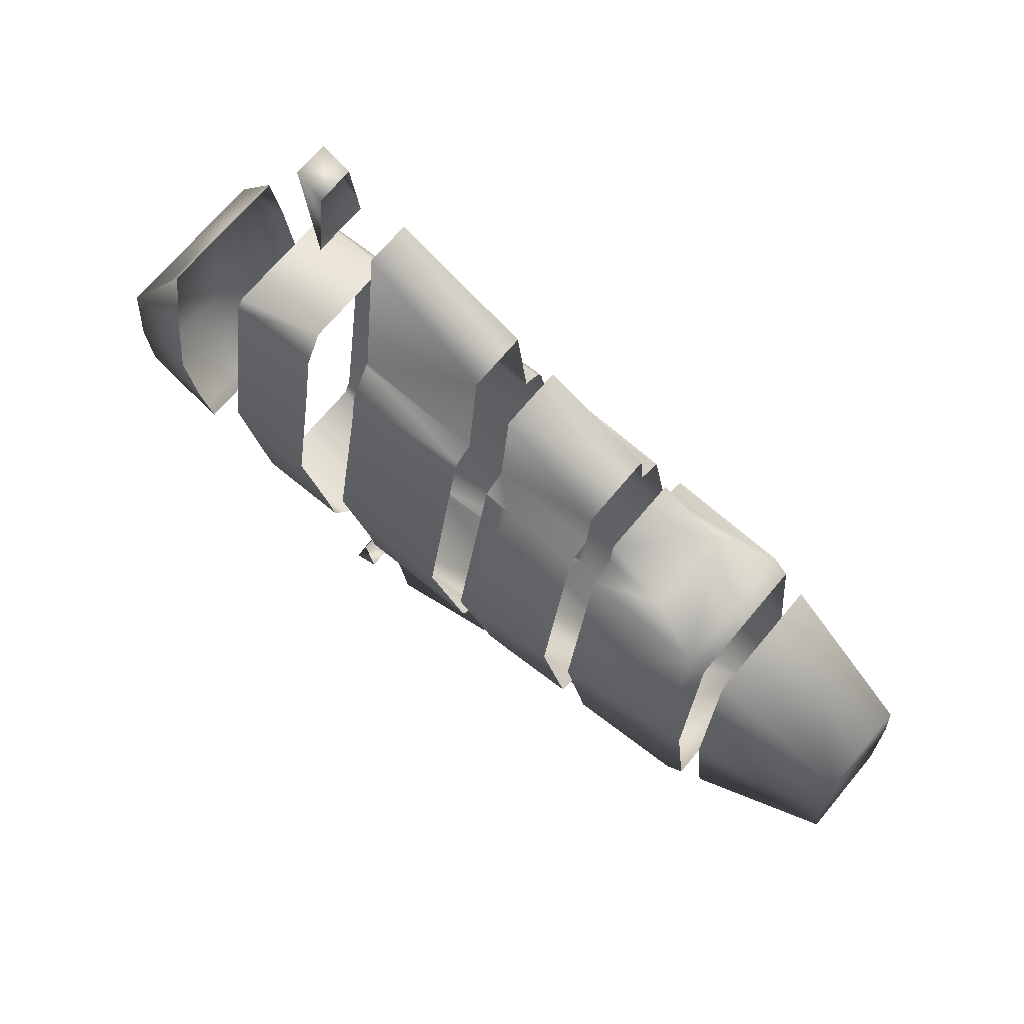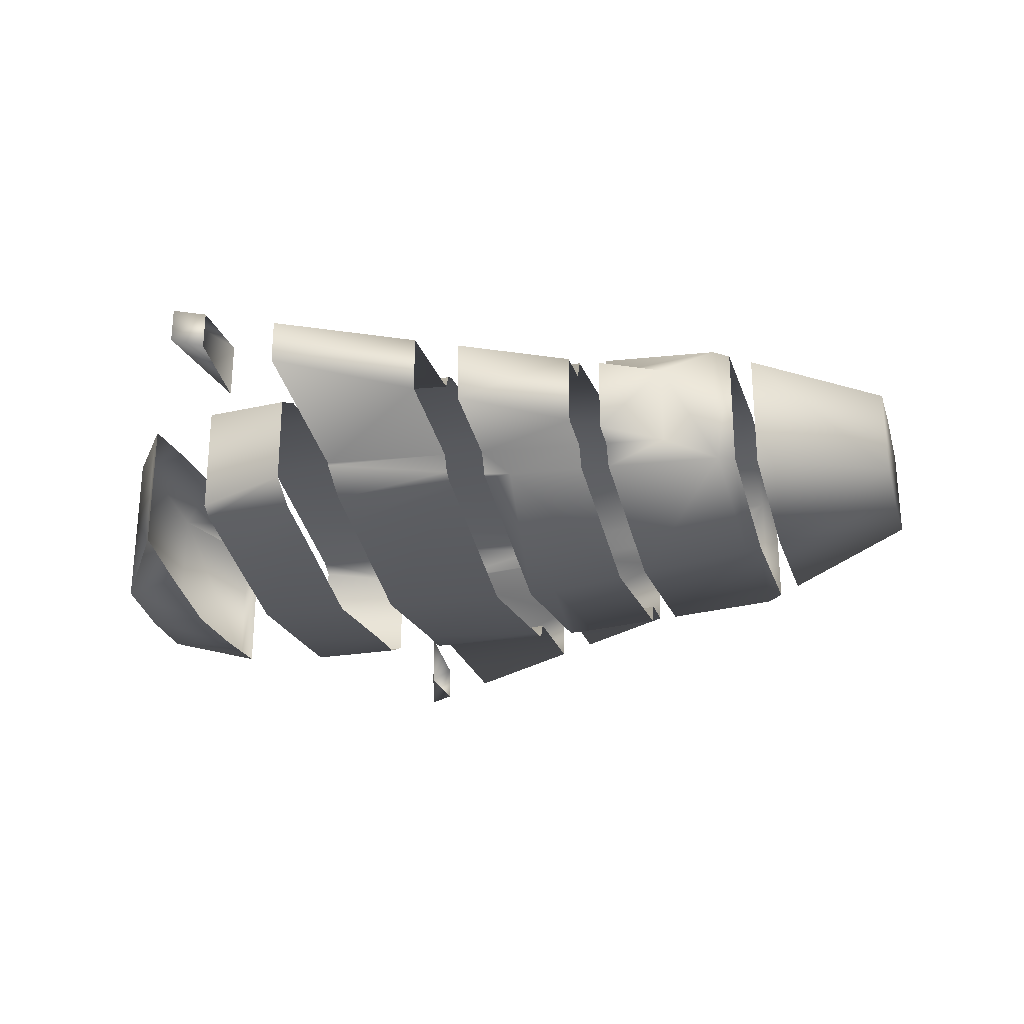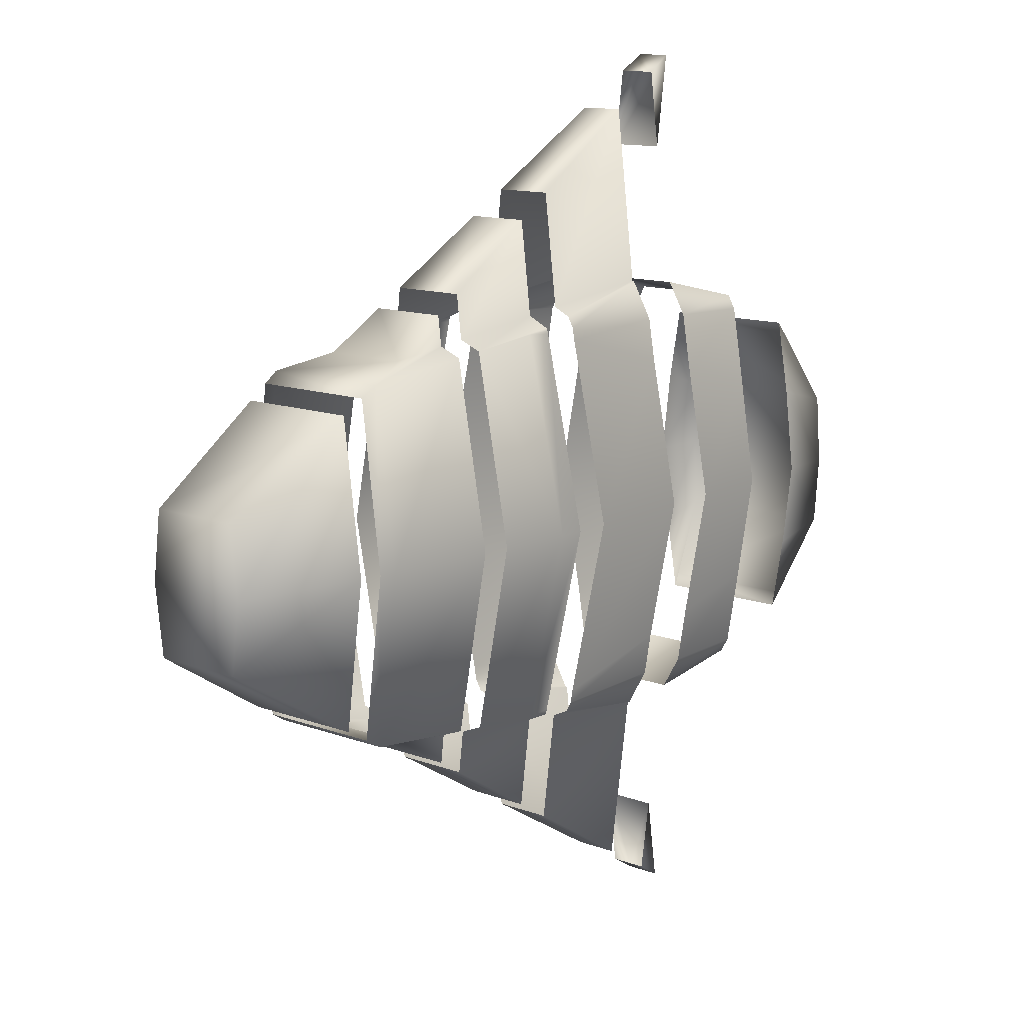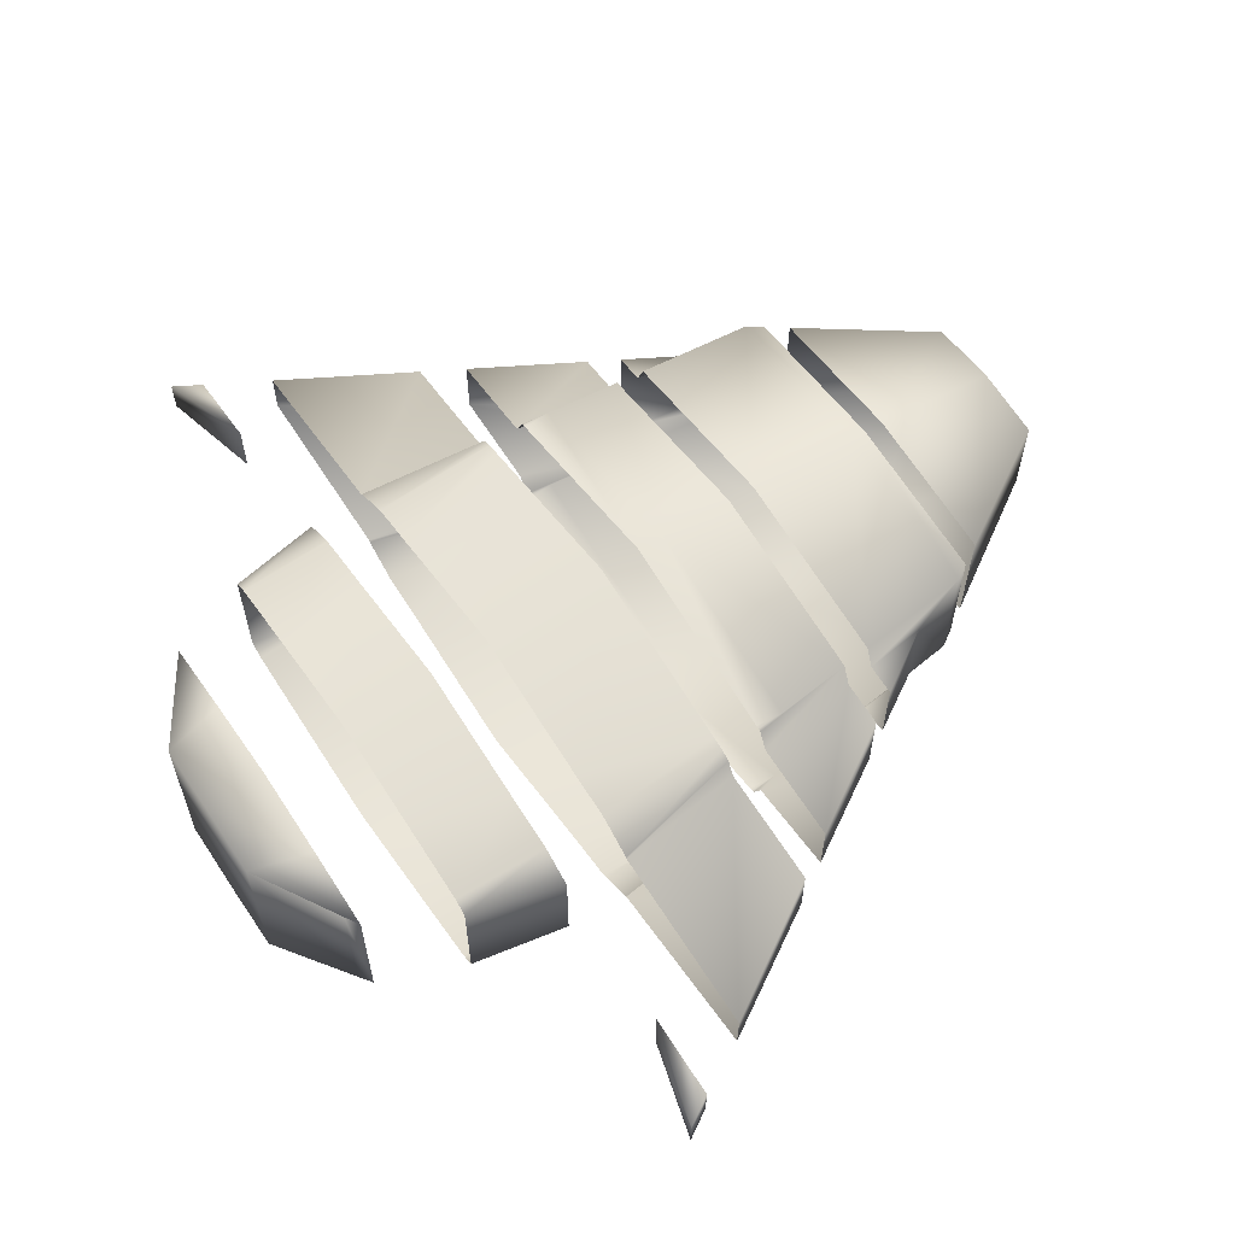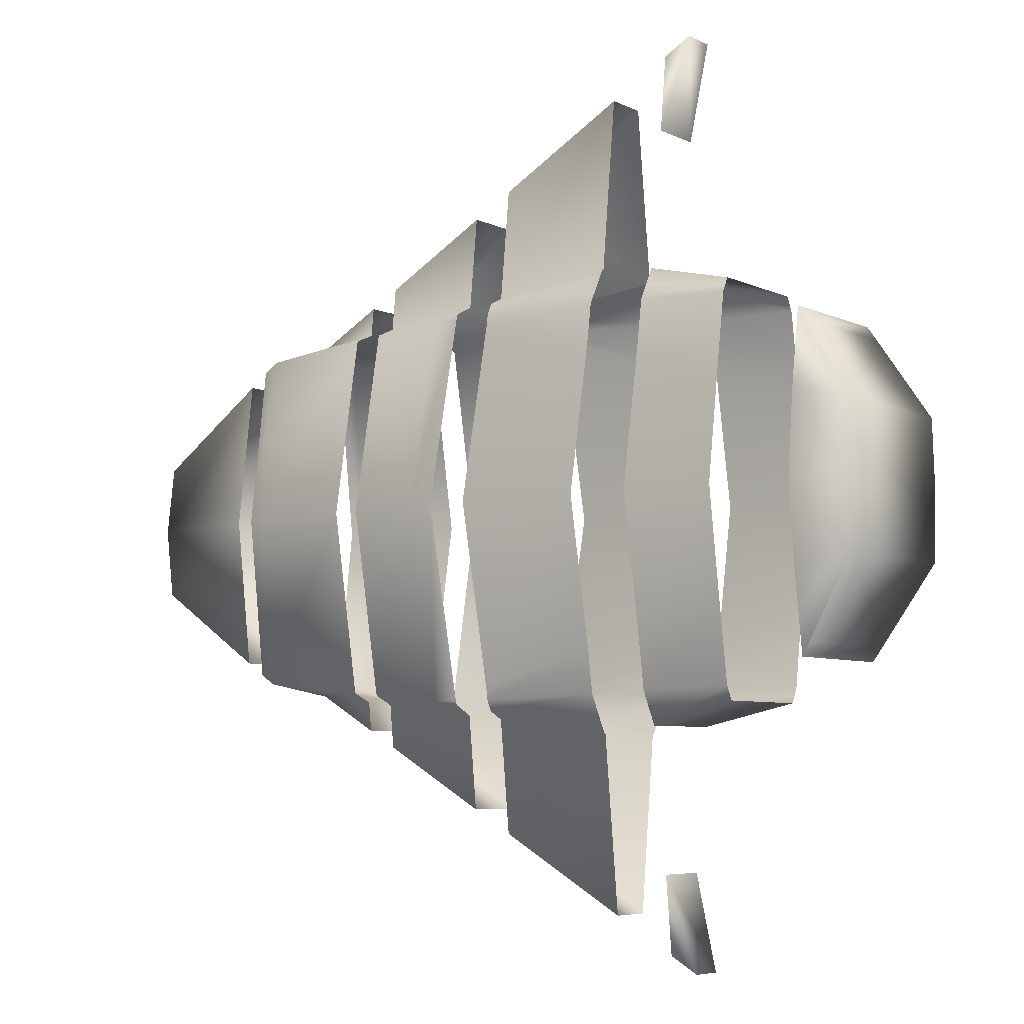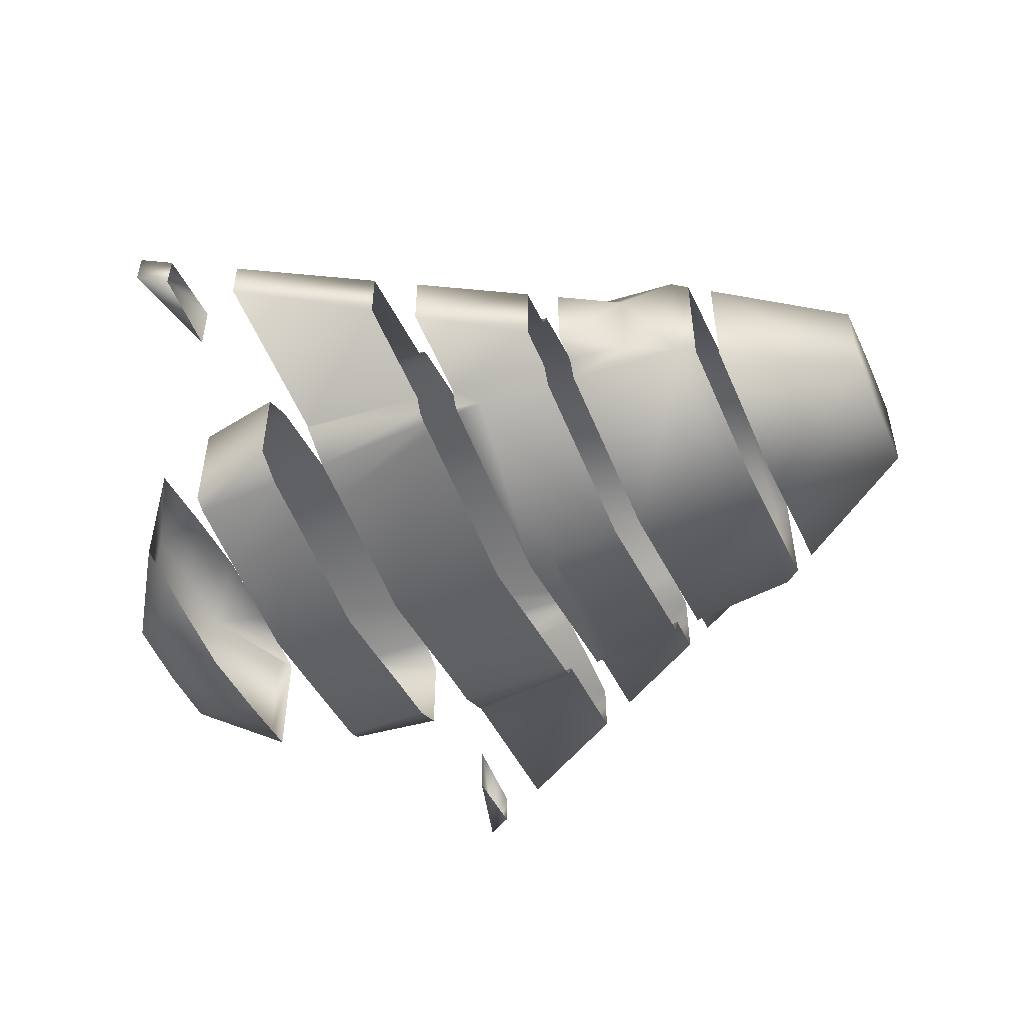
<metadata>
{"format":"obj","ext":"obj","renderer":"f3d","projection":"perspective","resolution":1024,"background":"white","views":[{"elev":67.5,"azim":39.4,"up":"+Z"},{"elev":-28.9,"azim":14.7,"up":"+Y"},{"elev":12.6,"azim":130.7,"up":"+Z"},{"elev":60.9,"azim":-33.7,"up":"+Y"},{"elev":-6.2,"azim":-144.1,"up":"+Z"},{"elev":-52.1,"azim":23.8,"up":"+Y"}]}
</metadata>
<code>
v  2.167 0 8.594
v  2.167 -1.883 -0
v  5.479 -1.567 -0
v  5.479 0 8.252
v  0.9716 0 8.636
v  0.9716 -0.0229 8.493
v  2.167 5.747 -8.594
v  0.9716 5.747 -8.636
v  0.9716 5.77 -8.493
v  -19.1 6.533 -3.066
v  -19.1 6.737 0
v  -16.5 6.857 0
v  -16.5 6.434 -3.769
v  -19.1 6.533 3.066
v  -16.88 5.989 6.533
v  -16.5 5.896 7.12
v  -16.5 6.434 3.769
v  -19.1 -0.7862 -3.066
v  -16.88 -0.2422 -6.533
v  -16.5 -0.1494 -7.12
v  -16.5 -0.6873 -3.769
v  -19.1 -0.7862 3.066
v  -19.1 -0.9906 -0
v  -16.5 -1.11 -0
v  -16.5 -0.6873 3.769
v  2.167 7.63 -0
v  2.167 5.747 8.594
v  5.479 5.747 8.252
v  5.479 7.314 -0
v  2.167 0 -8.594
v  5.479 0 -8.252
v  11.74 -0.97 -0
v  12.45 -0.8313 -0
v  12.45 0.0825 7.165
v  11.74 0 7.606
v  11.74 5.747 -7.606
v  6.729 5.747 -8.123
v  6.729 7.195 -0
v  11.74 6.717 -0
v  19.1 0.8497 3.066
v  19.1 4.897 3.066
v  13.39 5.556 6.588
v  13.39 0.1905 6.588
v  11.74 5.747 7.606
v  12.45 5.664 7.165
v  12.45 6.578 -0
v  19.1 0.8497 -3.066
v  19.1 0.4587 -0
v  13.39 -0.6496 -0
v  13.39 0.1905 -6.588
v  12.45 5.664 -7.165
v  11.74 0 -7.606
v  12.45 0.0825 -7.165
v  19.1 5.288 -0
v  19.1 4.897 -3.066
v  6.729 5.747 8.123
v  6.729 4.747 8.518
v  9.352 4.747 8.207
v  -16.88 -0.2422 6.533
v  -16.5 -0.1494 7.12
v  5.479 1 8.666
v  0.9716 1 9.2
v  0.9716 0.0689 8.76
v  9.352 1 8.207
v  6.729 0 -8.123
v  6.729 1 -8.518
v  9.352 1 -8.207
v  5.479 5.747 -8.252
v  5.479 4.747 -8.666
v  0.9716 4.747 -9.2
v  0.9716 5.678 -8.76
v  9.352 4.747 -8.207
v  -16.88 5.989 -6.533
v  -16.5 5.896 -7.12
v  -10.06 2.112 -20.1
v  -10.06 3.635 -20.1
v  -8.864 3.703 -19.36
v  -8.864 2.044 -19.36
v  -10.06 2.112 20.1
v  -8.864 2.044 19.36
v  -8.864 3.703 19.36
v  -10.06 3.635 20.1
v  6.729 1.15 -9.813
v  6.729 4.597 9.813
v  13.39 6.396 -0
v  13.39 5.556 -6.588
v  6.729 -1.448 -0
v  6.729 0 8.123
v  6.729 1 8.518
v  6.729 4.747 -8.518
v  6.729 4.597 -9.813
v  6.729 1.15 9.813
v  0.9716 5.678 8.76
v  0.9716 4.747 9.2
v  5.479 4.747 8.666
v  0.9716 0.0689 -8.76
v  0.9716 1 -9.2
v  5.479 1 -8.666
v  0.9716 1.48 -13.34
v  5.479 1.222 -10.58
v  0.9716 4.267 13.34
v  5.479 4.525 10.58
v  0.9716 7.659 0
v  0.9716 5.747 8.636
v  0.9716 5.77 8.493
v  0.9716 0 -8.636
v  0.9716 -0.0229 -8.493
v  0.9716 -1.912 -0
v  0.9716 4.267 -13.34
v  5.479 4.525 -10.58
v  0.9716 1.48 13.34
v  5.479 1.222 10.58
v  -0.756 0 8.578
v  -6.274 0 8.395
v  -6.274 -0.2985 6.533
v  -0.756 -0.0886 8.025
v  -0.756 5.747 -8.578
v  -6.274 5.747 -8.395
v  -6.274 6.045 -6.533
v  -0.756 5.835 -8.025
v  -0.756 1 9.405
v  -6.274 1 10.06
v  -6.274 0.897 10.01
v  -0.756 0.2663 9.058
v  -0.756 4.747 -9.405
v  -6.274 4.747 -10.06
v  -6.274 4.85 -10.01
v  -0.756 5.481 -9.058
v  -0.756 5.481 9.058
v  -6.274 4.85 10.01
v  -6.274 4.747 10.06
v  -0.756 4.747 9.405
v  -0.756 0.2663 -9.058
v  -6.274 0.897 -10.01
v  -6.274 1 -10.06
v  -0.756 1 -9.405
v  -6.274 1.895 -17.78
v  -0.756 1.579 -14.4
v  -6.274 3.852 17.78
v  -0.756 4.168 14.4
v  -6.274 7.326 0
v  -0.756 7.58 0
v  -6.274 5.747 8.395
v  -0.756 5.747 8.578
v  -0.756 5.835 8.025
v  -6.274 6.045 6.533
v  -6.274 0 -8.395
v  -0.756 0 -8.578
v  -0.756 -0.0886 -8.025
v  -6.274 -0.2985 -6.533
v  -6.274 -1.579 -0
v  -0.756 -1.833 -0
v  -6.274 3.852 -17.78
v  -0.756 4.168 -14.4
v  -6.274 1.895 17.78
v  -0.756 1.579 14.4
v  -8.864 5.747 8.309
v  -12.91 5.747 8.175
v  -12.91 5.405 8.791
v  -8.864 4.941 9.76
v  -8.864 4.096 -15.98
v  -8.864 1.651 -15.98
v  -8.864 1.651 15.98
v  -8.864 4.096 15.98
v  -8.864 0 8.309
v  -12.91 0 8.175
v  -12.91 -0.5509 4.739
v  -8.864 -0.397 5.833
v  -8.864 5.747 -8.309
v  -12.91 5.747 -8.175
v  -12.91 6.298 -4.739
v  -8.864 6.144 -5.833
v  -12.91 7.022 0
v  -8.864 7.207 0
v  -8.864 6.144 5.833
v  -12.91 6.298 4.739
v  -12.91 0 -8.175
v  -8.864 0 -8.309
v  -8.864 -0.397 -5.833
v  -12.91 -0.5509 -4.739
v  -12.91 -1.275 -0
v  -8.864 -1.461 -0
v  -12.91 0.342 8.791
v  -8.864 0.8062 9.76
v  -12.91 0.342 -8.791
v  -8.864 0.8062 -9.76
v  -8.864 4.941 -9.76
v  -12.91 5.405 -8.791
o Box002
g Box002
f 1 2 3 4
f 1 5 6
f 7 8 9
f 10 11 12 13
f 14 15 16 17
f 18 19 20 21
f 22 23 24 25
f 11 14 17 12
f 23 18 21 24
f 26 27 28 29
f 2 30 31 3
f 32 33 34 35
f 36 37 38 39
f 40 41 42 43
f 44 45 46 39
f 47 48 49 50
f 36 39 46 51
f 52 36 51 53
f 40 48 54 41
f 47 55 54 48
f 44 56 57 58
f 15 59 60 16
f 1 4 61 62 63
f 35 44 58 64
f 52 65 66 67
f 7 68 69 70 71
f 36 52 67 72
f 19 73 74 20
f 14 22 59 15
f 14 11 23 22
f 11 10 18 23
f 10 73 19 18
f 75 76 77 78
f 79 80 81 82
f 67 66 83
f 58 57 84
f 49 48 40 43
f 42 41 54 85
f 85 54 55 86
f 86 55 47 50
f 45 44 35 34
f 33 32 52 53
f 87 32 35 88
f 56 44 39 38
f 65 52 32 87
f 88 35 64 89
f 37 36 72 90
f 91 72 67 83
f 92 64 58 84
f 90 72 91
f 89 64 92
f 68 7 26 29
f 28 27 93 94 95
f 31 30 96 97 98
f 98 97 99 100
f 95 94 101 102
f 103 26 7 9
f 104 27 105
f 106 30 107
f 108 2 1 6
f 105 27 26 103
f 107 30 2 108
f 5 1 63
f 96 30 106
f 8 7 71
f 93 27 104
f 109 110 100 99
f 111 112 102 101
f 70 69 110 109
f 62 61 112 111
f 113 114 115 116
f 117 118 119 120
f 121 122 123 124
f 125 126 127 128
f 129 130 131 132
f 133 134 135 136
f 136 135 137 138
f 132 131 139 140
f 141 142 120 119
f 143 144 145 146
f 147 148 149 150
f 151 152 116 115
f 146 145 142 141
f 150 149 152 151
f 114 113 124 123
f 134 133 148 147
f 118 117 128 127
f 130 129 144 143
f 153 154 138 137
f 155 156 140 139
f 126 125 154 153
f 122 121 156 155
f 157 158 159 160
f 161 76 75 162
f 77 76 161
f 163 79 82 164
f 80 79 163
f 165 166 167 168
f 169 170 171 172
f 162 75 78
f 164 82 81
f 173 174 172 171
f 158 157 175 176
f 177 178 179 180
f 181 182 168 167
f 176 175 174 173
f 180 179 182 181
f 183 184 160 159
f 166 165 184 183
f 185 186 178 177
f 170 169 187 188
f 188 187 186 185
f 60 59 22 25
f 74 73 10 13

</code>
